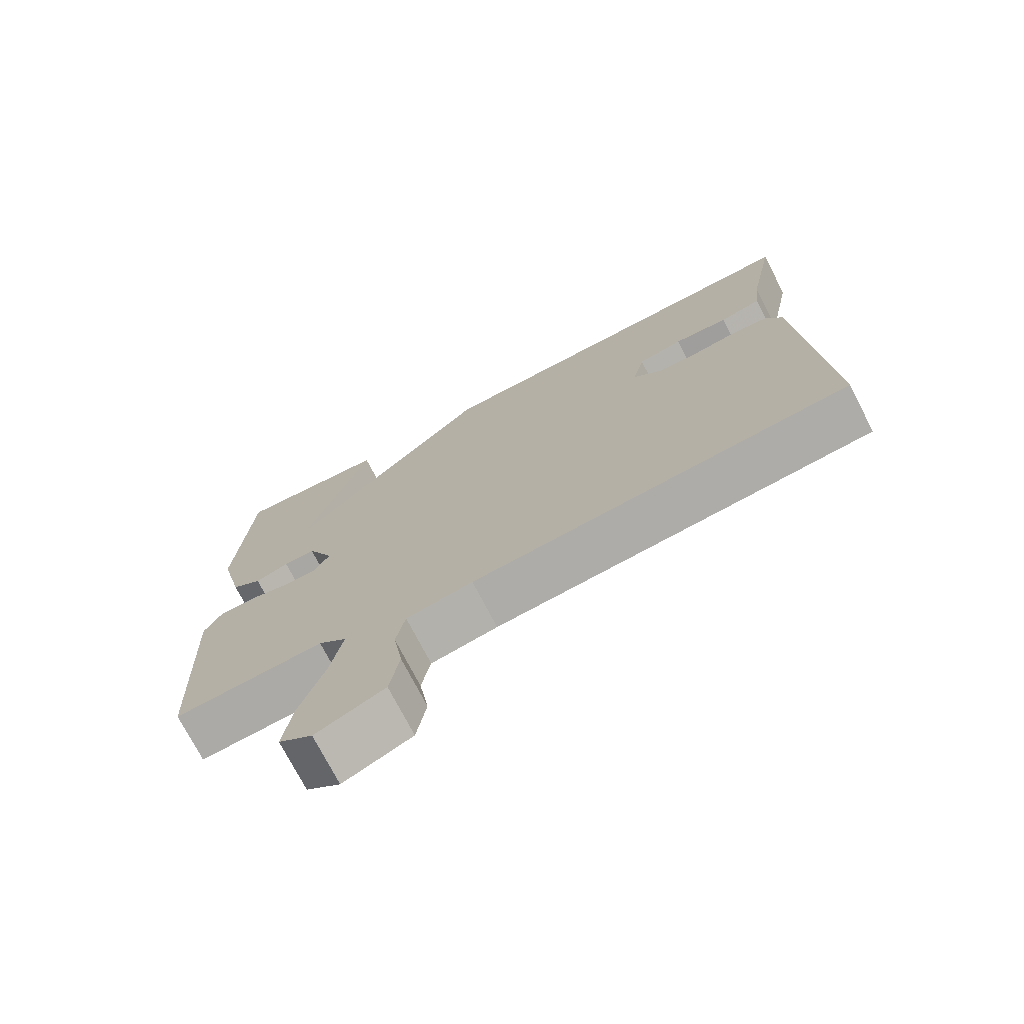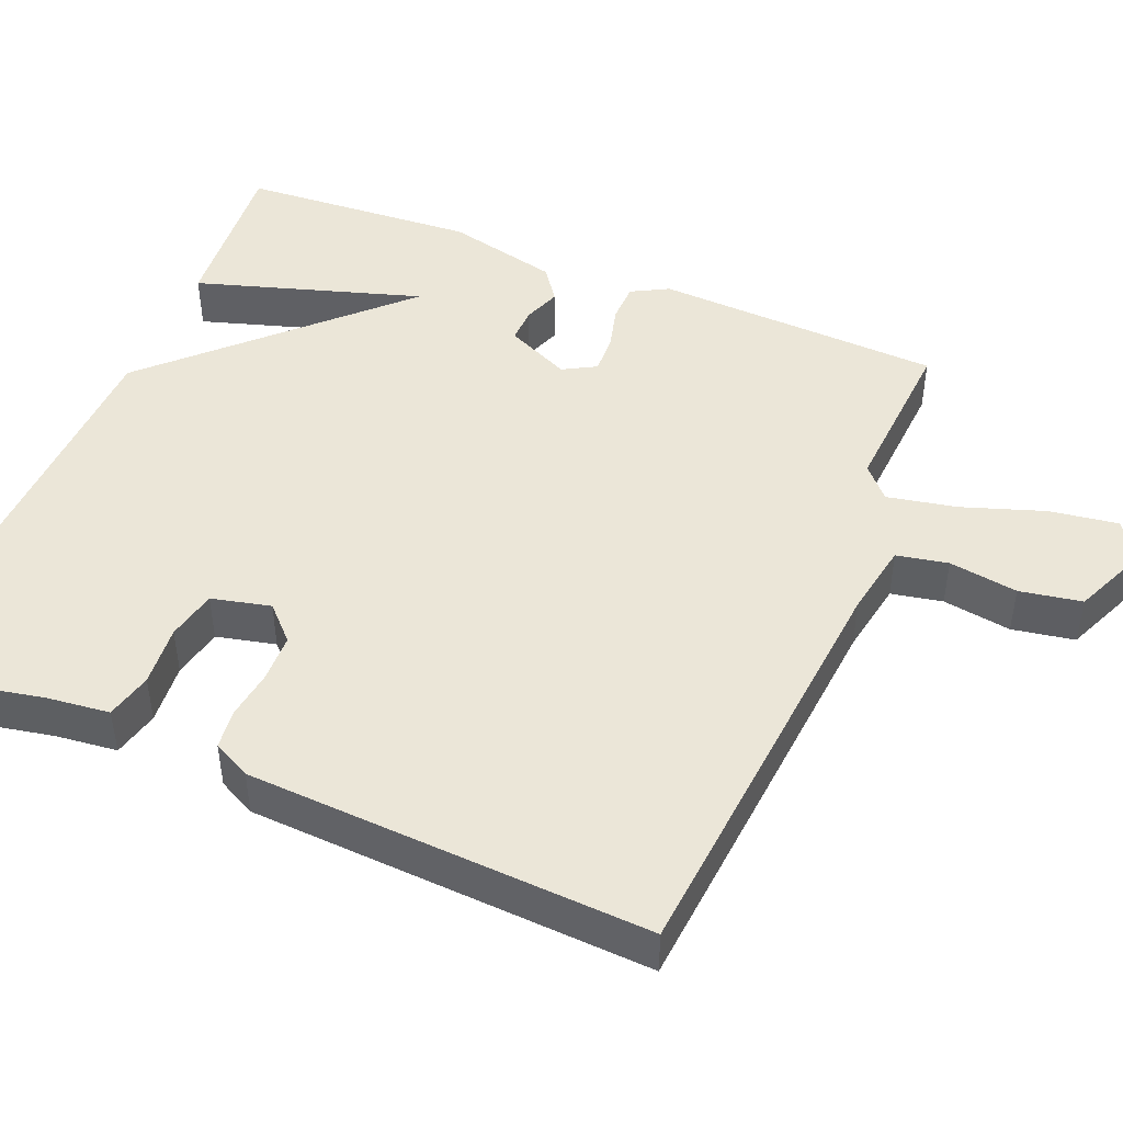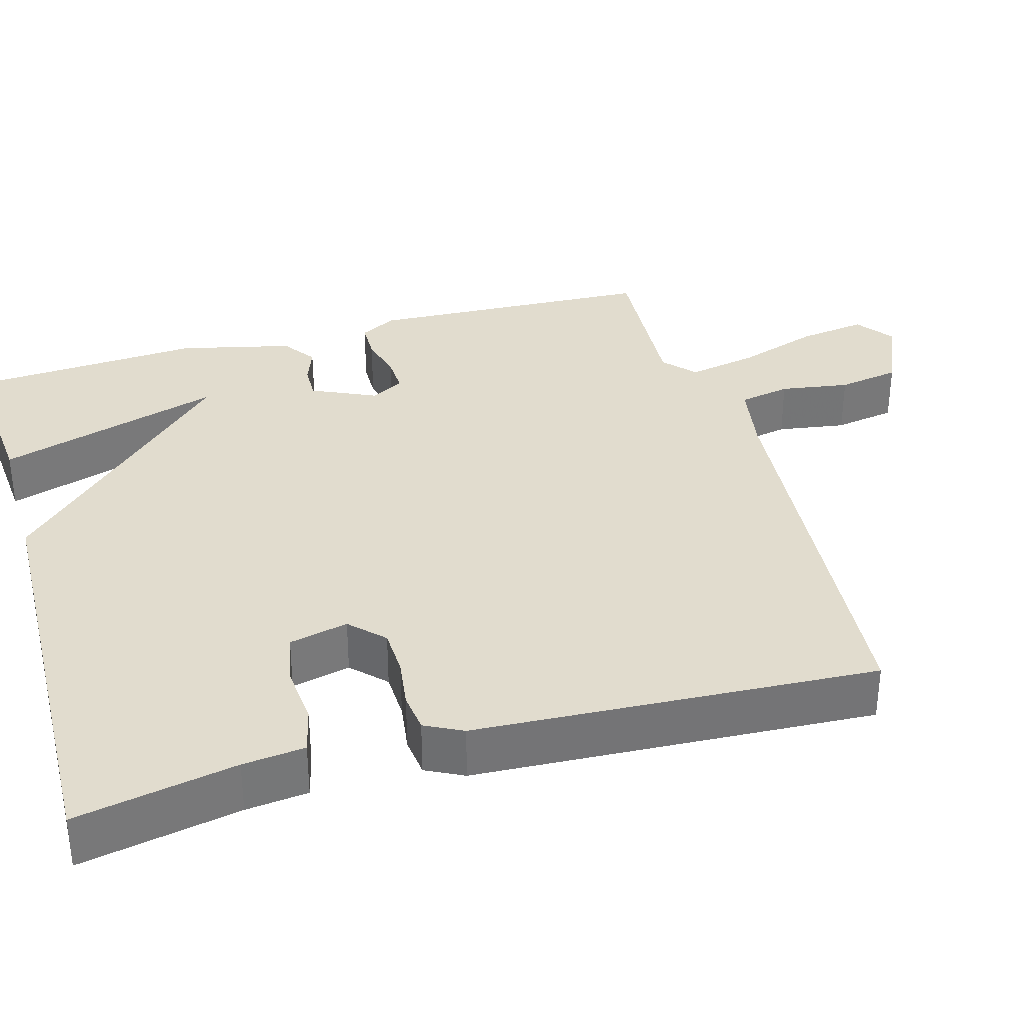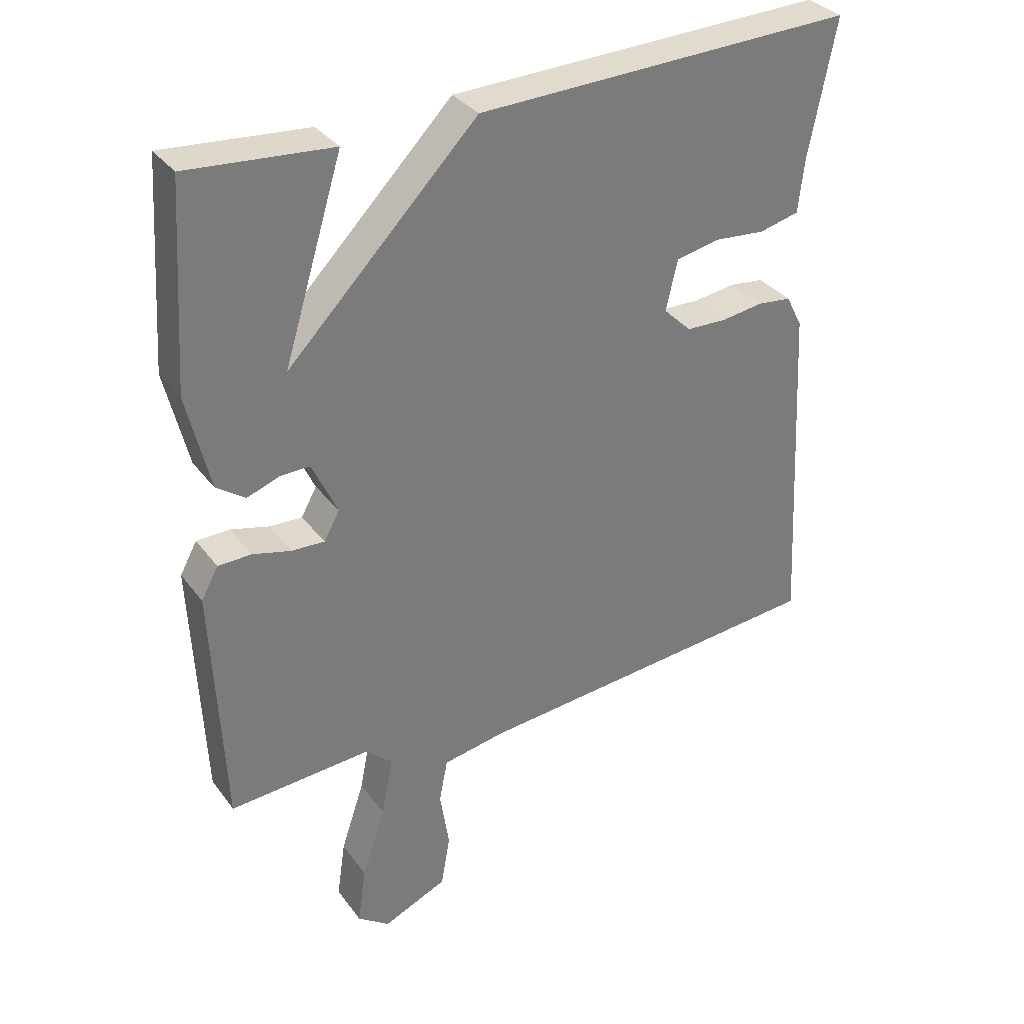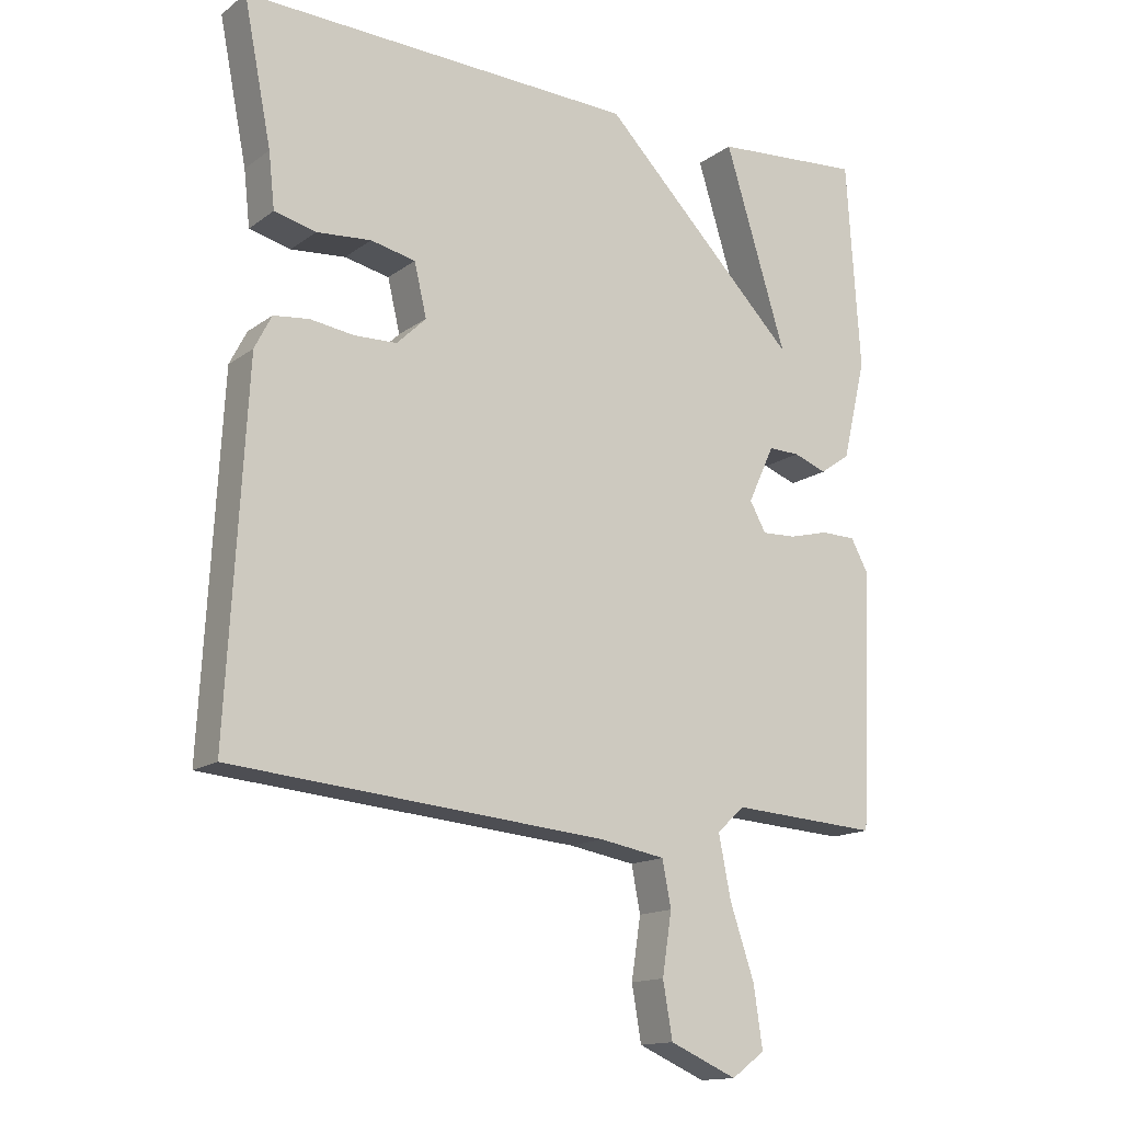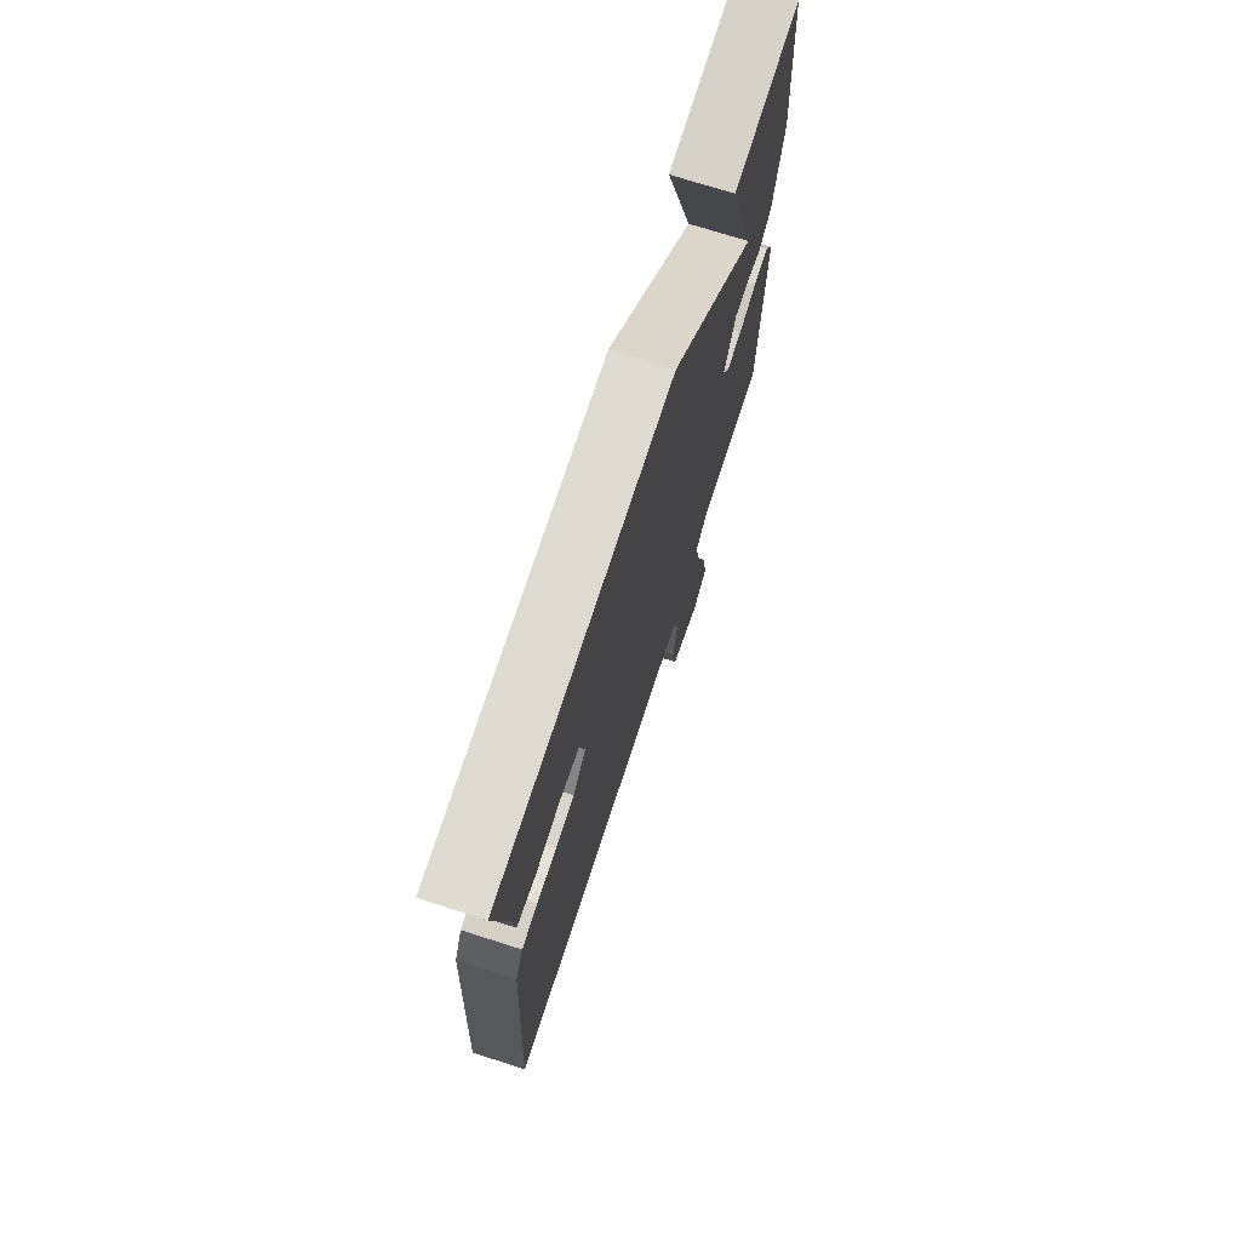
<metadata>
{"format":"obj","ext":"obj","renderer":"f3d","projection":"perspective","resolution":1024,"background":"white","views":[{"elev":-74.0,"azim":27.3,"up":"+Z"},{"elev":46.3,"azim":112.4,"up":"+Y"},{"elev":34.1,"azim":74.0,"up":"+Y"},{"elev":33.4,"azim":-30.9,"up":"+Z"},{"elev":-14.7,"azim":146.4,"up":"+Z"},{"elev":72.8,"azim":107.7,"up":"+Z"}]}
</metadata>
<code>
v 0.5 0.07 -0.5
v -0.05 0.07 -0.548
v -0.147 0.07 -0.565
v -0.16 0.07 -0.632
v -0.146 0.07 -0.722
v -0.16 0.07 -0.803
v -0.259 0.07 -0.846
v -0.308 0.07 -0.81
v -0.295 0.07 -0.721
v -0.259 0.07 -0.614
v -0.241 0.07 -0.523
v -0.282 0.07 -0.486
v -0.5 0.07 -0.5
v -0.517 0.07 -0.125
v -0.491 0.07 -0.077
v -0.44 0.07 -0.076
v -0.381 0.07 -0.091
v -0.331 0.07 -0.093
v -0.307 0.07 -0.05
v -0.346 0.07 0.034
v -0.392 0.07 0.033
v -0.441 0.07 0.015
v -0.485 0.07 0.046
v -0.52 0.07 0.193
v -0.5 0.07 0.5
v -0.28 0.07 0.482
v -0.371 0.07 0.187
v -0.08 0.07 0.482
v 0.5 0.07 0.5
v 0.459 0.07 0.292
v 0.45 0.07 0.211
v 0.389 0.07 0.196
v 0.309 0.07 0.203
v 0.243 0.07 0.189
v 0.225 0.07 0.112
v 0.268 0.07 0.07
v 0.33 0.07 0.068
v 0.395 0.07 0.077
v 0.447 0.07 0.071
v 0.472 0.07 0.022
v 0.5 0 -0.5
v -0.05 0 -0.548
v -0.147 0 -0.565
v -0.16 0 -0.632
v -0.146 0 -0.722
v -0.16 0 -0.803
v -0.259 0 -0.846
v -0.308 0 -0.81
v -0.295 0 -0.721
v -0.259 0 -0.614
v -0.241 0 -0.523
v -0.282 0 -0.486
v -0.5 0 -0.5
v -0.517 0 -0.125
v -0.491 0 -0.077
v -0.44 0 -0.076
v -0.381 0 -0.091
v -0.331 0 -0.093
v -0.307 0 -0.05
v -0.346 0 0.034
v -0.392 0 0.033
v -0.441 0 0.015
v -0.485 0 0.046
v -0.52 0 0.193
v -0.5 0 0.5
v -0.28 0 0.482
v -0.371 0 0.187
v -0.08 0 0.482
v 0.5 0 0.5
v 0.459 0 0.292
v 0.45 0 0.211
v 0.389 0 0.196
v 0.309 0 0.203
v 0.243 0 0.189
v 0.225 0 0.112
v 0.268 0 0.07
v 0.33 0 0.068
v 0.395 0 0.077
v 0.447 0 0.071
v 0.472 0 0.022
f 40 1 2
f 39 40 2
f 38 39 2
f 37 38 2
f 36 37 2 3
f 35 36 3
f 34 35 3
f 30 31 32 33
f 30 33 34
f 29 30 34
f 28 29 34
f 27 28 34
f 25 26 27
f 24 25 27
f 23 24 27
f 22 23 27
f 21 22 27
f 20 21 27 34
f 19 20 34
f 18 19 34 3
f 15 16 17
f 14 15 17
f 13 14 17
f 12 13 17
f 17 18 3
f 12 17 3
f 11 12 3
f 8 9 10
f 7 8 10
f 6 7 10
f 5 6 10
f 4 5 10
f 3 4 10 11
f 42 41 80
f 42 80 79
f 42 79 78
f 42 78 77
f 43 42 77 76
f 43 76 75
f 43 75 74
f 73 72 71 70
f 74 73 70
f 74 70 69
f 74 69 68
f 74 68 67
f 67 66 65
f 67 65 64
f 67 64 63
f 67 63 62
f 67 62 61
f 74 67 61 60
f 74 60 59
f 43 74 59 58
f 57 56 55
f 57 55 54
f 57 54 53
f 57 53 52
f 43 58 57
f 43 57 52
f 43 52 51
f 50 49 48
f 50 48 47
f 50 47 46
f 50 46 45
f 50 45 44
f 51 50 44 43
f 1 41 42 2
f 2 42 43 3
f 3 43 44 4
f 4 44 45 5
f 5 45 46 6
f 6 46 47 7
f 7 47 48 8
f 8 48 49 9
f 9 49 50 10
f 10 50 51 11
f 11 51 52 12
f 12 52 53 13
f 13 53 54 14
f 14 54 55 15
f 15 55 56 16
f 16 56 57 17
f 17 57 58 18
f 18 58 59 19
f 19 59 60 20
f 20 60 61 21
f 21 61 62 22
f 22 62 63 23
f 23 63 64 24
f 24 64 65 25
f 25 65 66 26
f 26 66 67 27
f 27 67 68 28
f 28 68 69 29
f 29 69 70 30
f 30 70 71 31
f 31 71 72 32
f 32 72 73 33
f 33 73 74 34
f 34 74 75 35
f 35 75 76 36
f 36 76 77 37
f 37 77 78 38
f 38 78 79 39
f 39 79 80 40
f 40 80 41 1

</code>
